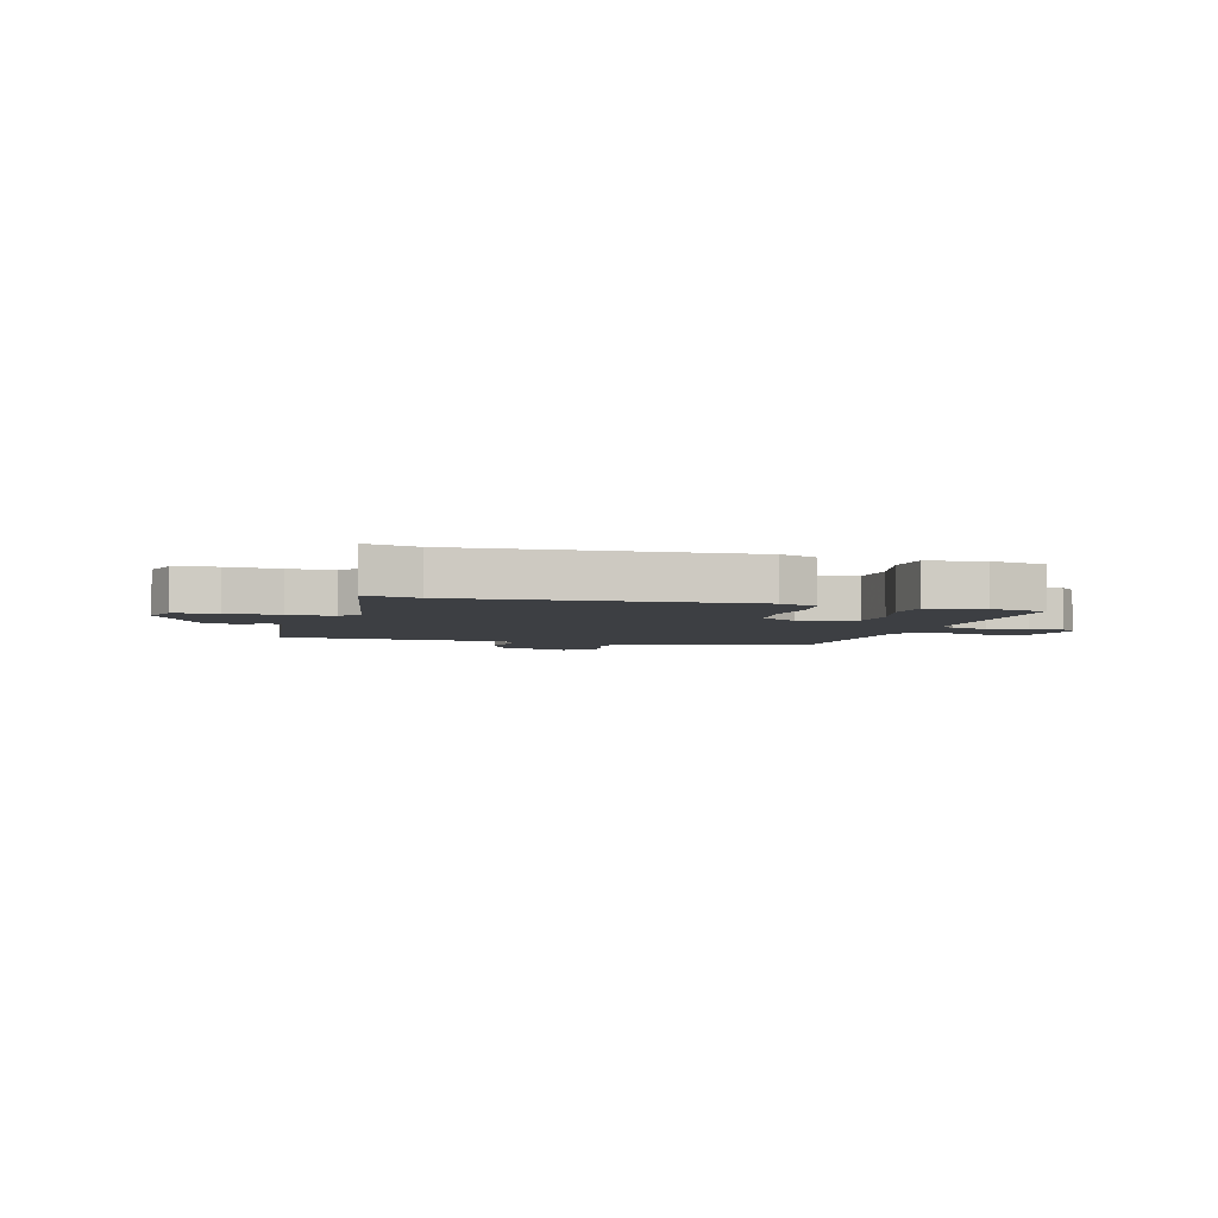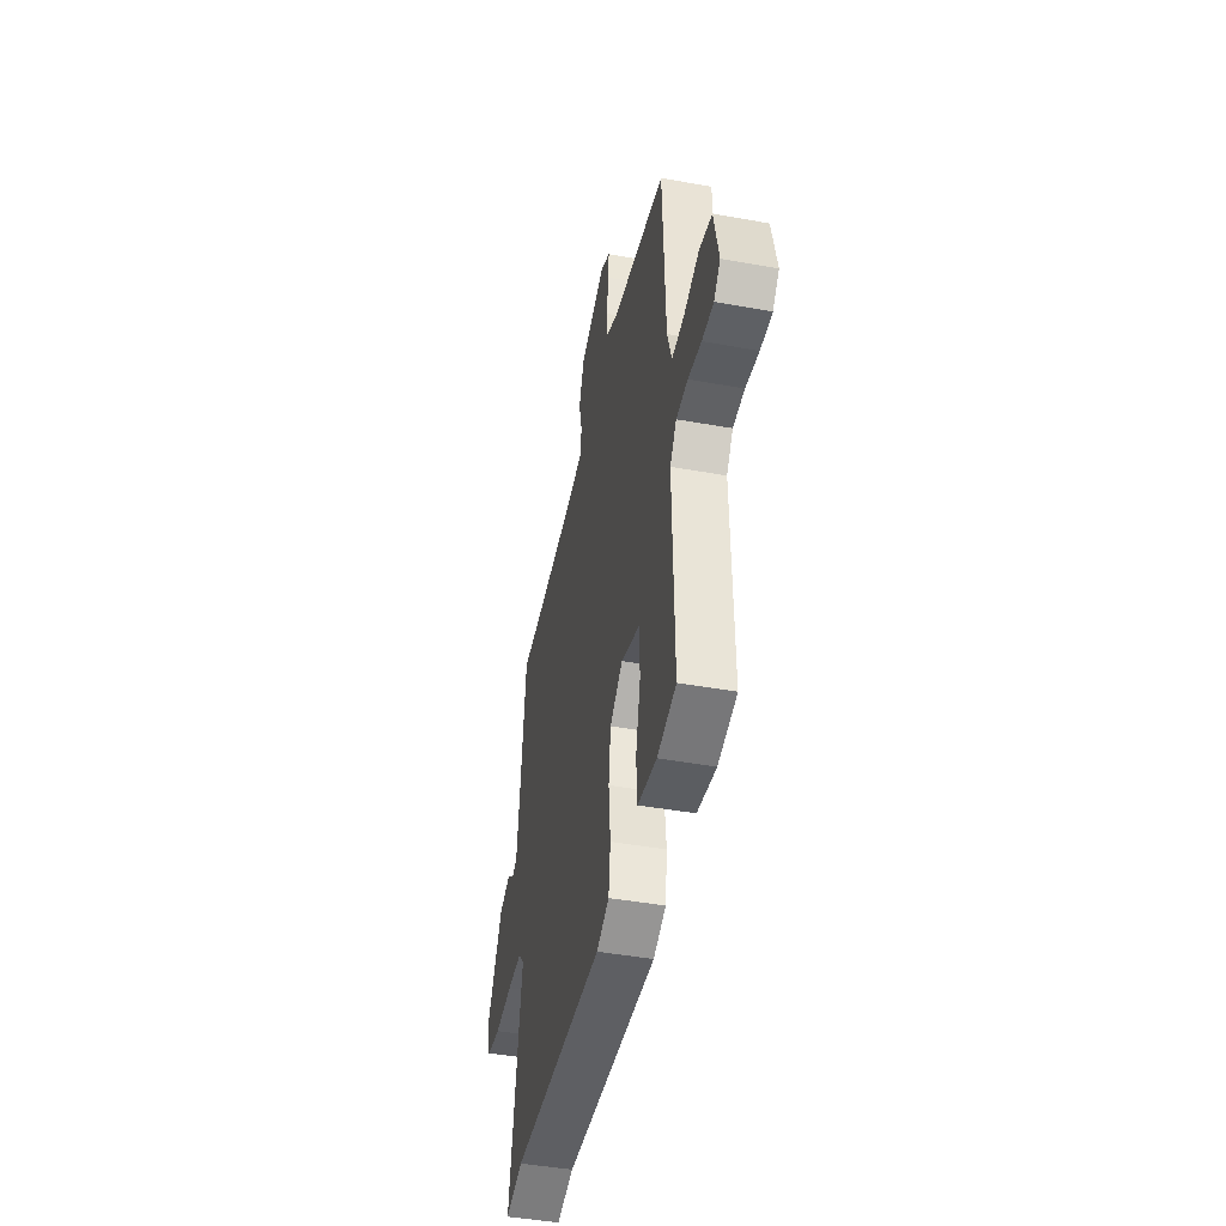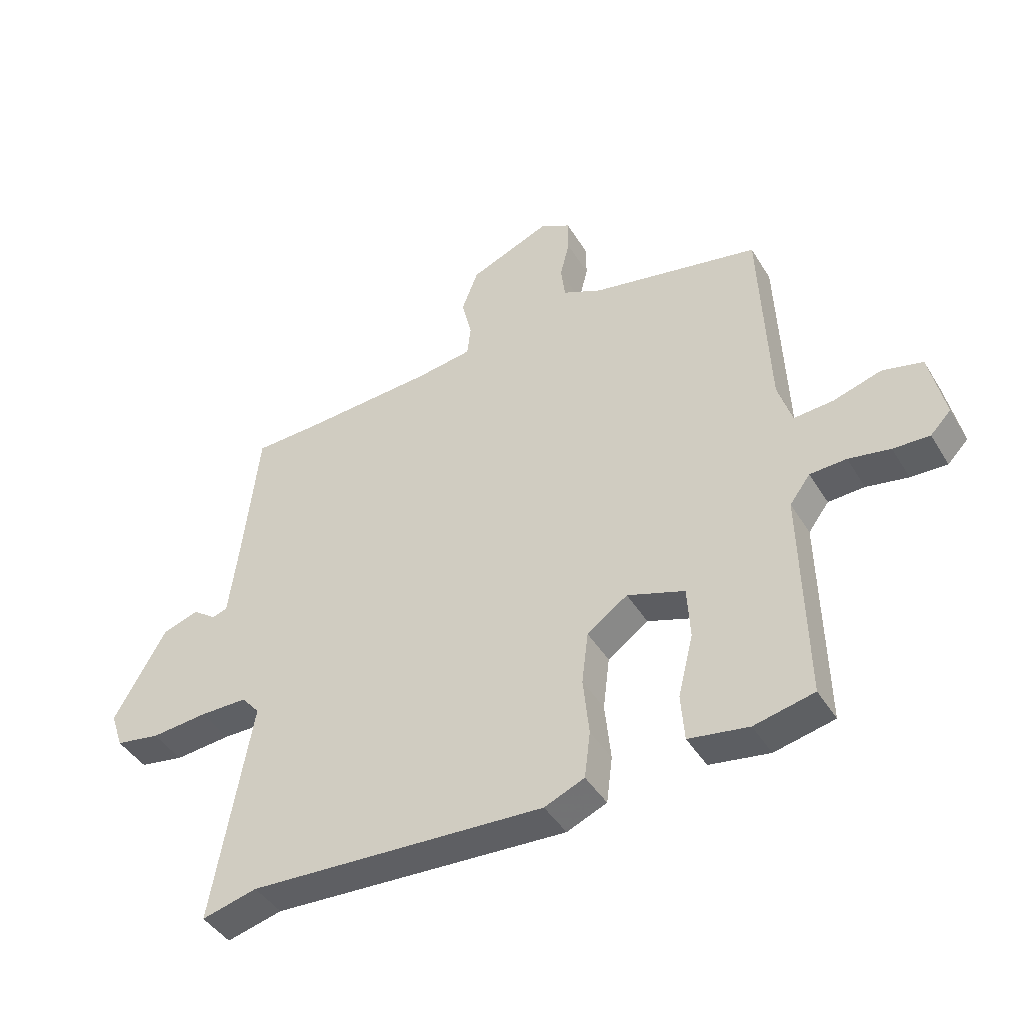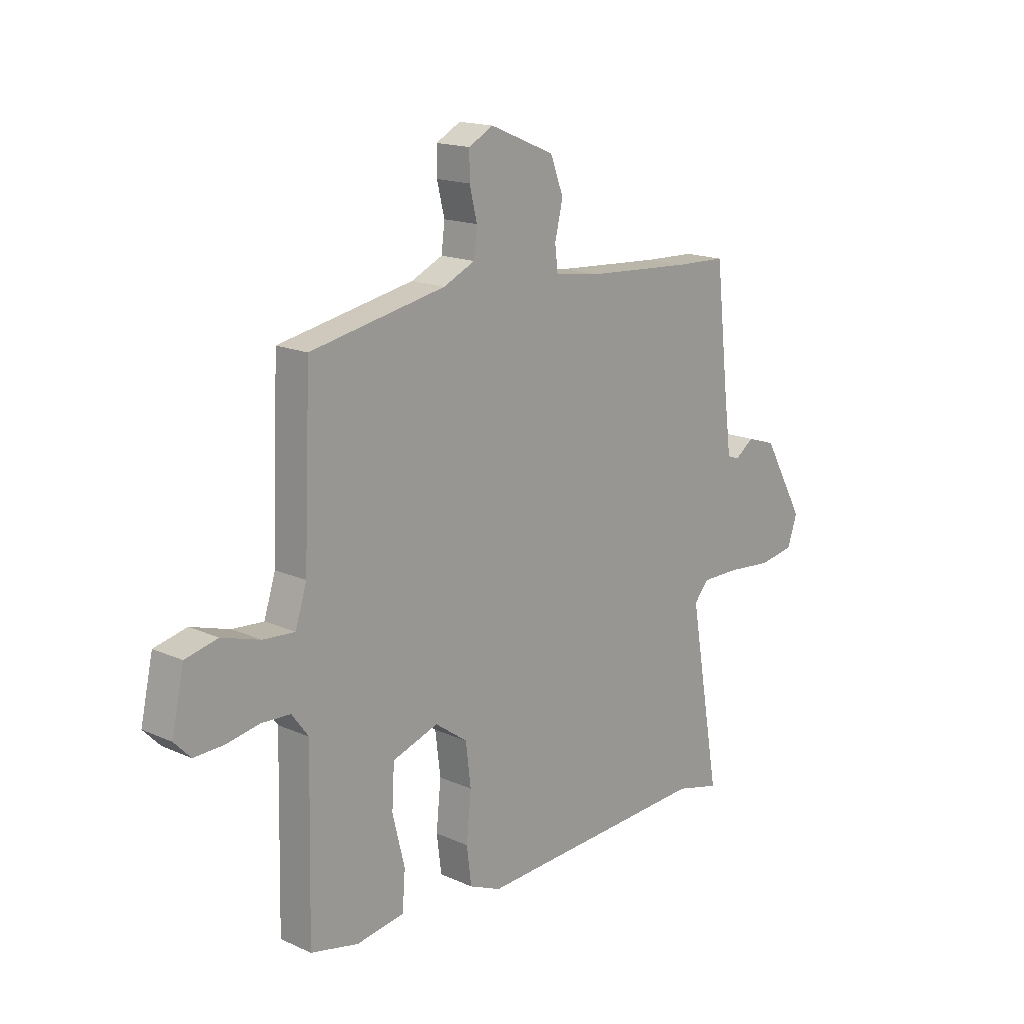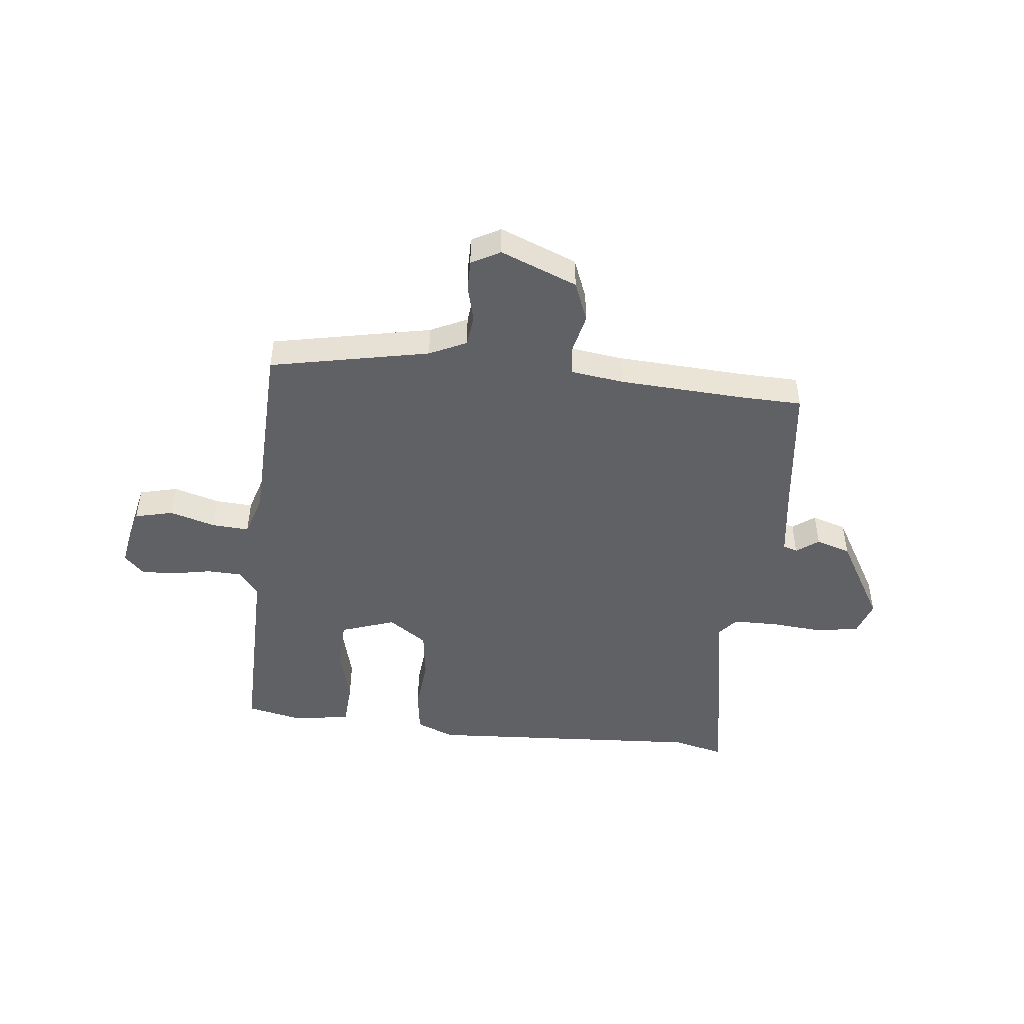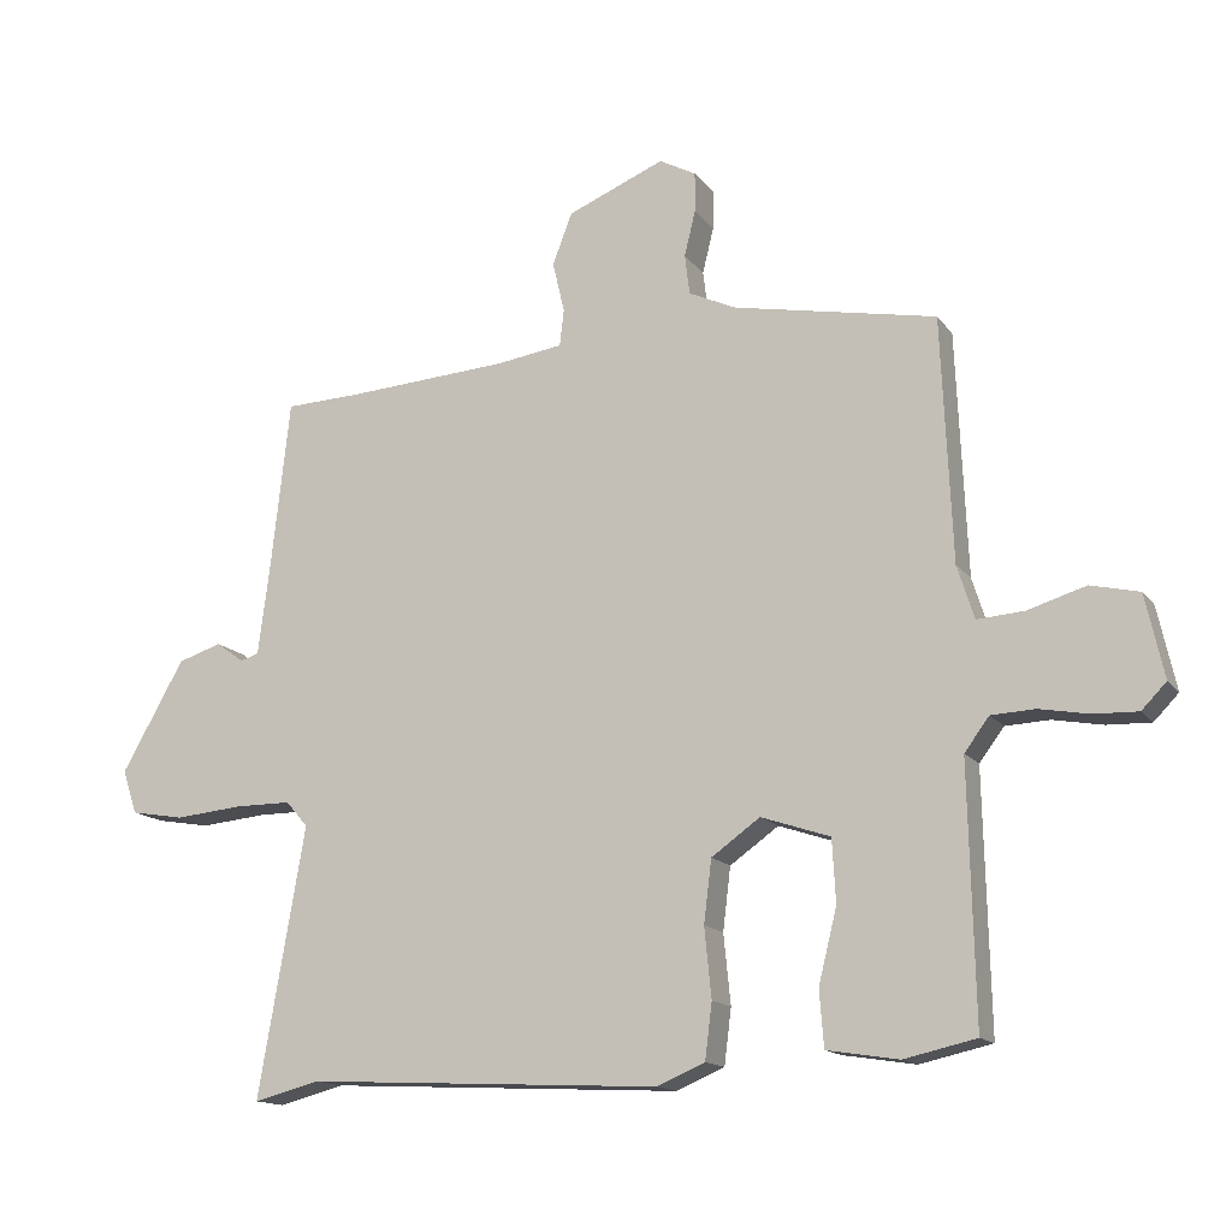
<metadata>
{"format":"obj","ext":"obj","renderer":"f3d","projection":"perspective","resolution":1024,"background":"white","views":[{"elev":-4.0,"azim":164.8,"up":"+Y"},{"elev":-44.5,"azim":-101.9,"up":"+Z"},{"elev":-43.1,"azim":-150.8,"up":"+Z"},{"elev":16.5,"azim":-47.7,"up":"+Z"},{"elev":-47.0,"azim":-5.7,"up":"+Y"},{"elev":-14.6,"azim":-156.8,"up":"+Z"}]}
</metadata>
<code>
v -0.469 0.07 0.493
v -0.181 0.07 0.549
v -0.114 0.07 0.58
v -0.107 0.07 0.637
v -0.123 0.07 0.702
v -0.123 0.07 0.758
v -0.071 0.07 0.786
v 0.067 0.07 0.729
v 0.095 0.07 0.656
v 0.078 0.07 0.584
v 0.084 0.07 0.532
v 0.18 0.07 0.518
v 0.408 0.07 0.503
v 0.517 0.07 0.499
v 0.543 0.07 0.264
v 0.56 0.07 0.13
v 0.586 0.07 0.121
v 0.626 0.07 0.15
v 0.688 0.07 0.13
v 0.777 0.07 -0.027
v 0.756 0.07 -0.089
v 0.68 0.07 -0.102
v 0.584 0.07 -0.093
v 0.503 0.07 -0.093
v 0.472 0.07 -0.129
v 0.538 0.07 -0.51
v 0.444 0.07 -0.486
v -0.06 0.07 -0.511
v -0.128 0.07 -0.482
v -0.138 0.07 -0.403
v -0.128 0.07 -0.304
v -0.139 0.07 -0.215
v -0.208 0.07 -0.166
v -0.306 0.07 -0.199
v -0.311 0.07 -0.288
v -0.285 0.07 -0.393
v -0.291 0.07 -0.473
v -0.393 0.07 -0.489
v -0.495 0.07 -0.466
v -0.487 0.07 -0.104
v -0.522 0.07 -0.057
v -0.584 0.07 -0.054
v -0.655 0.07 -0.067
v -0.717 0.07 -0.069
v -0.752 0.07 -0.033
v -0.726 0.07 0.085
v -0.657 0.07 0.101
v -0.575 0.07 0.076
v -0.508 0.07 0.071
v -0.484 0.07 0.147
v -0.469 0 0.493
v -0.181 0 0.549
v -0.114 0 0.58
v -0.107 0 0.637
v -0.123 0 0.702
v -0.123 0 0.758
v -0.071 0 0.786
v 0.067 0 0.729
v 0.095 0 0.656
v 0.078 0 0.584
v 0.084 0 0.532
v 0.18 0 0.518
v 0.408 0 0.503
v 0.517 0 0.499
v 0.543 0 0.264
v 0.56 0 0.13
v 0.586 0 0.121
v 0.626 0 0.15
v 0.688 0 0.13
v 0.777 0 -0.027
v 0.756 0 -0.089
v 0.68 0 -0.102
v 0.584 0 -0.093
v 0.503 0 -0.093
v 0.472 0 -0.129
v 0.538 0 -0.51
v 0.444 0 -0.486
v -0.06 0 -0.511
v -0.128 0 -0.482
v -0.138 0 -0.403
v -0.128 0 -0.304
v -0.139 0 -0.215
v -0.208 0 -0.166
v -0.306 0 -0.199
v -0.311 0 -0.288
v -0.285 0 -0.393
v -0.291 0 -0.473
v -0.393 0 -0.489
v -0.495 0 -0.466
v -0.487 0 -0.104
v -0.522 0 -0.057
v -0.584 0 -0.054
v -0.655 0 -0.067
v -0.717 0 -0.069
v -0.752 0 -0.033
v -0.726 0 0.085
v -0.657 0 0.101
v -0.575 0 0.076
v -0.508 0 0.071
v -0.484 0 0.147
f 45 46 47 48
f 45 48 49
f 42 43 44 45
f 41 42 45 49
f 40 41 49 50
f 38 39 40
f 35 36 37 38
f 34 35 38 40
f 33 34 40 50
f 28 29 30 31
f 27 28 31 32
f 25 26 27 32
f 24 25 32 33
f 20 21 22 23
f 20 23 24
f 17 18 19 20
f 16 17 20 24
f 15 16 24 33
f 13 14 15 33
f 7 8 9 10
f 7 10 11
f 4 5 6 7
f 3 4 7 11
f 2 3 11
f 1 2 11 12
f 13 33 50
f 1 12 13 50
f 98 97 96 95
f 99 98 95
f 95 94 93 92
f 99 95 92 91
f 100 99 91 90
f 90 89 88
f 88 87 86 85
f 90 88 85 84
f 100 90 84 83
f 81 80 79 78
f 82 81 78 77
f 82 77 76 75
f 83 82 75 74
f 73 72 71 70
f 74 73 70
f 70 69 68 67
f 74 70 67 66
f 83 74 66 65
f 83 65 64 63
f 60 59 58 57
f 61 60 57
f 57 56 55 54
f 61 57 54 53
f 61 53 52
f 62 61 52 51
f 100 83 63
f 100 63 62 51
f 1 51 52 2
f 2 52 53 3
f 3 53 54 4
f 4 54 55 5
f 5 55 56 6
f 6 56 57 7
f 7 57 58 8
f 8 58 59 9
f 9 59 60 10
f 10 60 61 11
f 11 61 62 12
f 12 62 63 13
f 13 63 64 14
f 14 64 65 15
f 15 65 66 16
f 16 66 67 17
f 17 67 68 18
f 18 68 69 19
f 19 69 70 20
f 20 70 71 21
f 21 71 72 22
f 22 72 73 23
f 23 73 74 24
f 24 74 75 25
f 25 75 76 26
f 26 76 77 27
f 27 77 78 28
f 28 78 79 29
f 29 79 80 30
f 30 80 81 31
f 31 81 82 32
f 32 82 83 33
f 33 83 84 34
f 34 84 85 35
f 35 85 86 36
f 36 86 87 37
f 37 87 88 38
f 38 88 89 39
f 39 89 90 40
f 40 90 91 41
f 41 91 92 42
f 42 92 93 43
f 43 93 94 44
f 44 94 95 45
f 45 95 96 46
f 46 96 97 47
f 47 97 98 48
f 48 98 99 49
f 49 99 100 50
f 50 100 51 1

</code>
